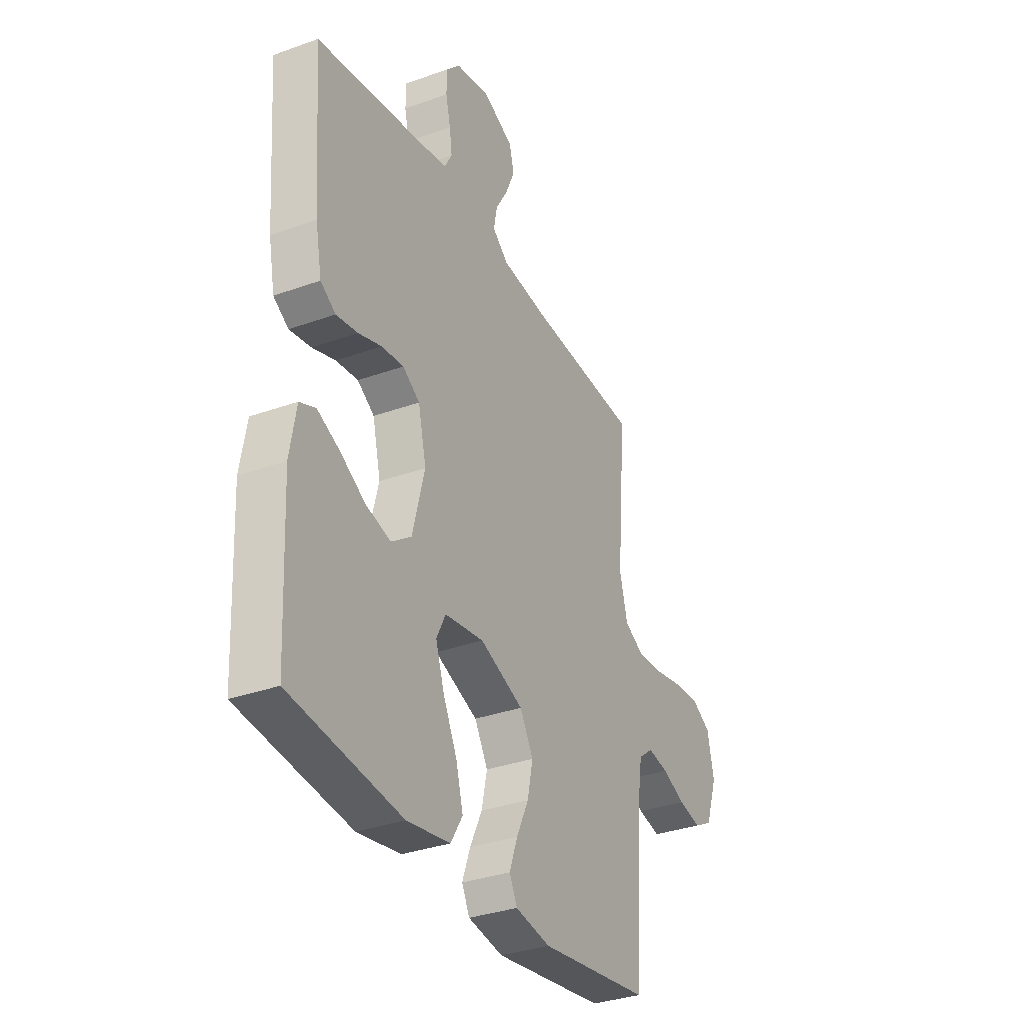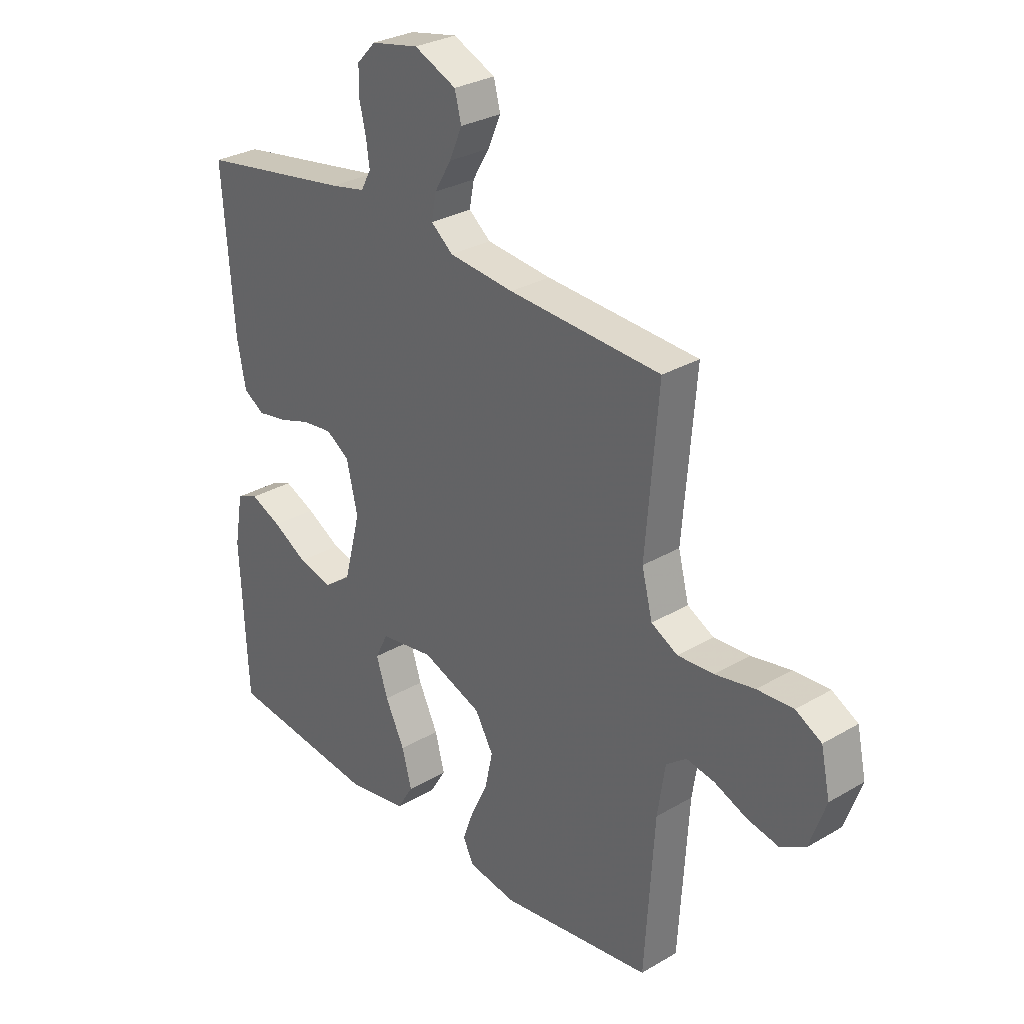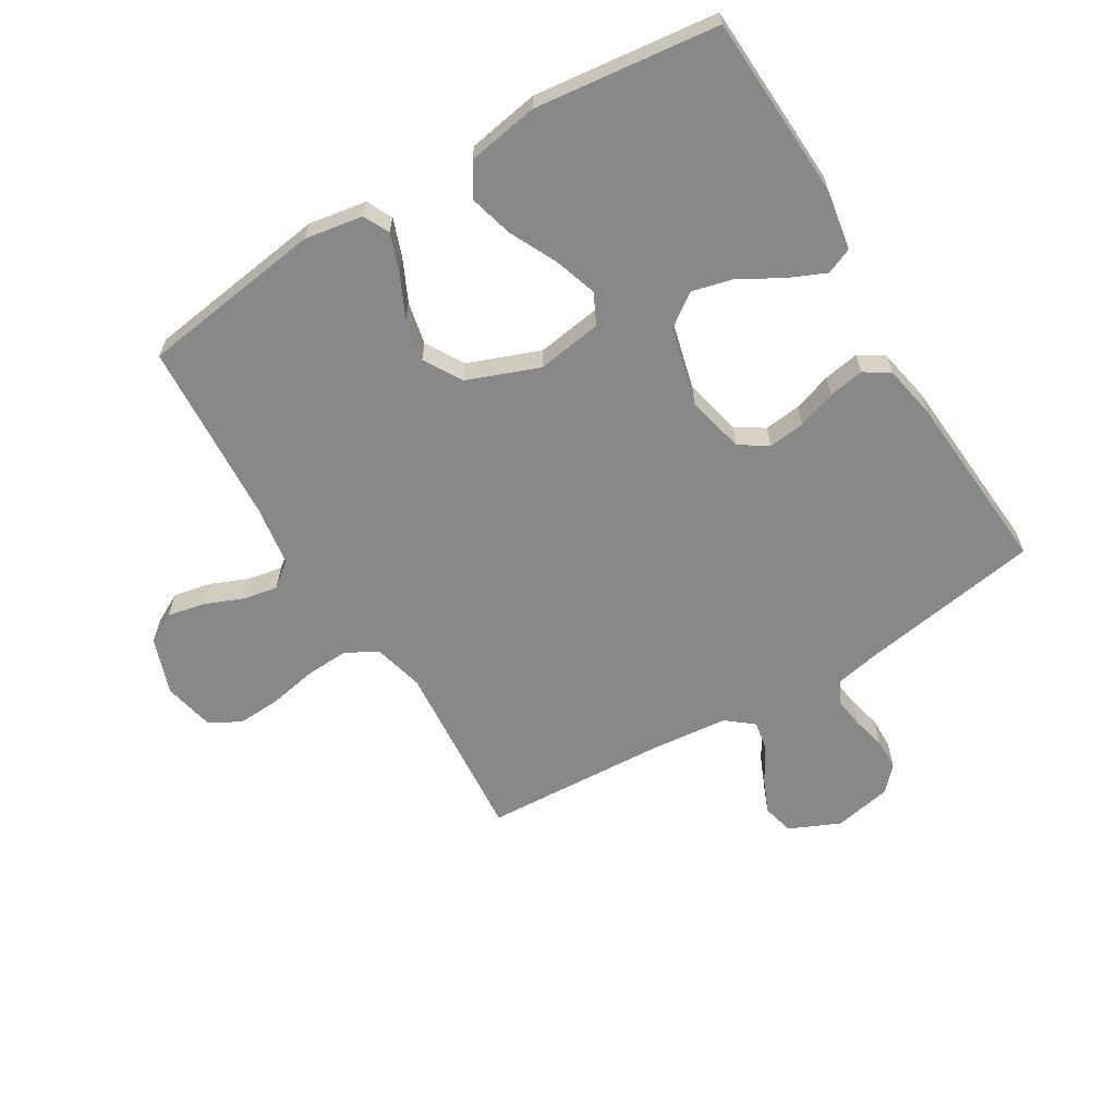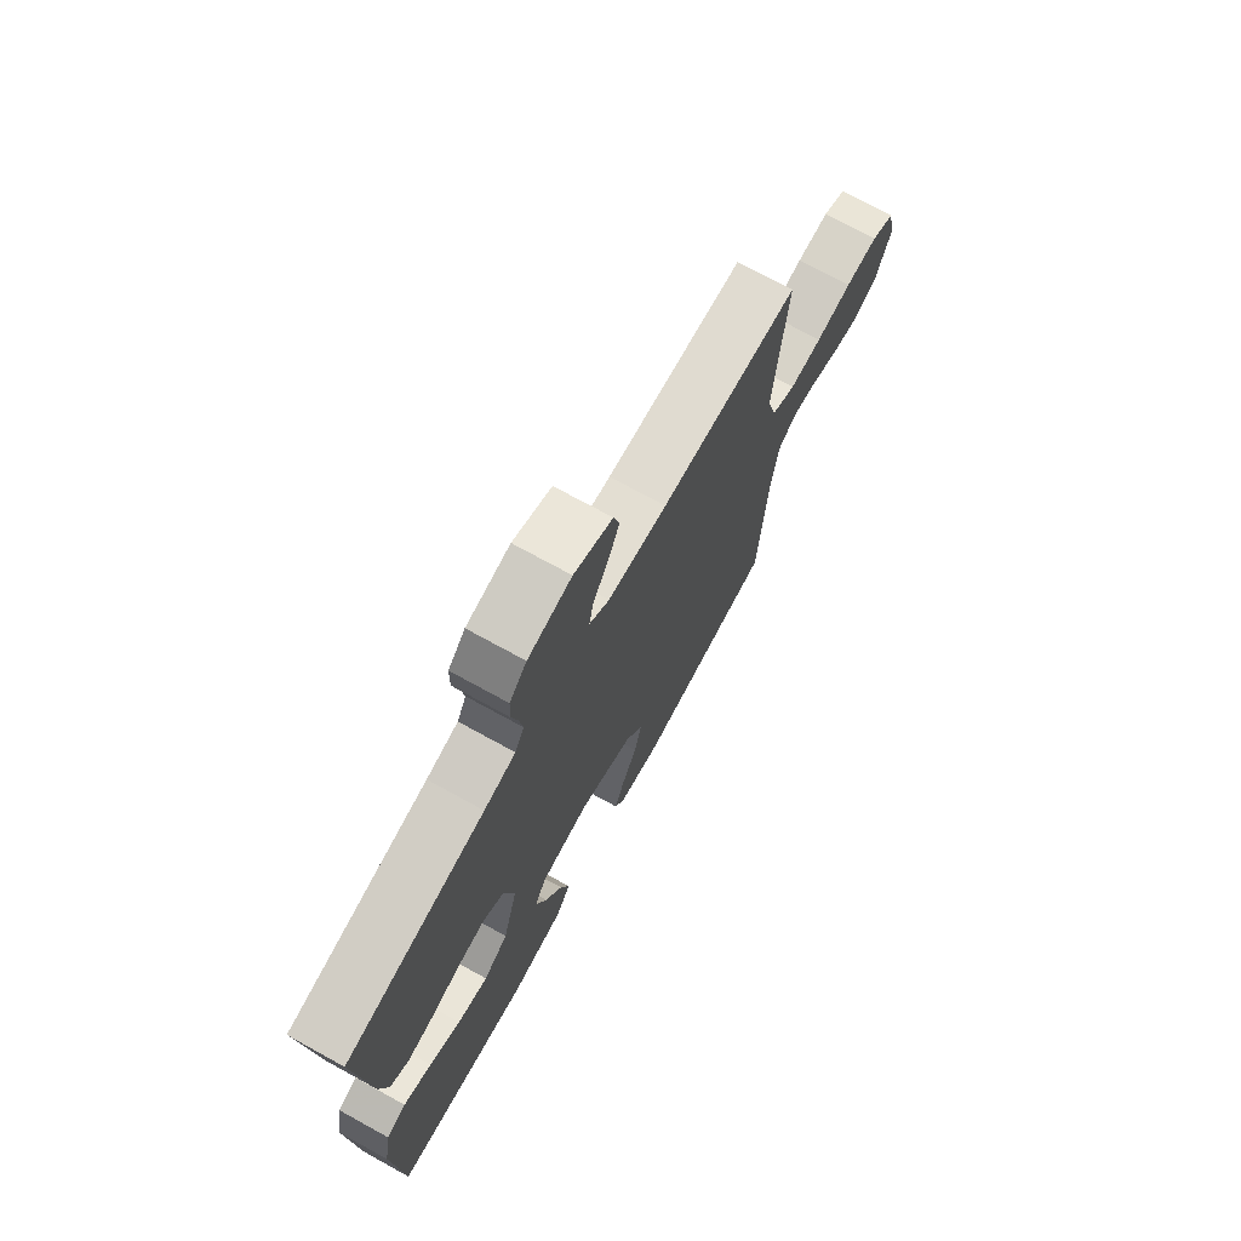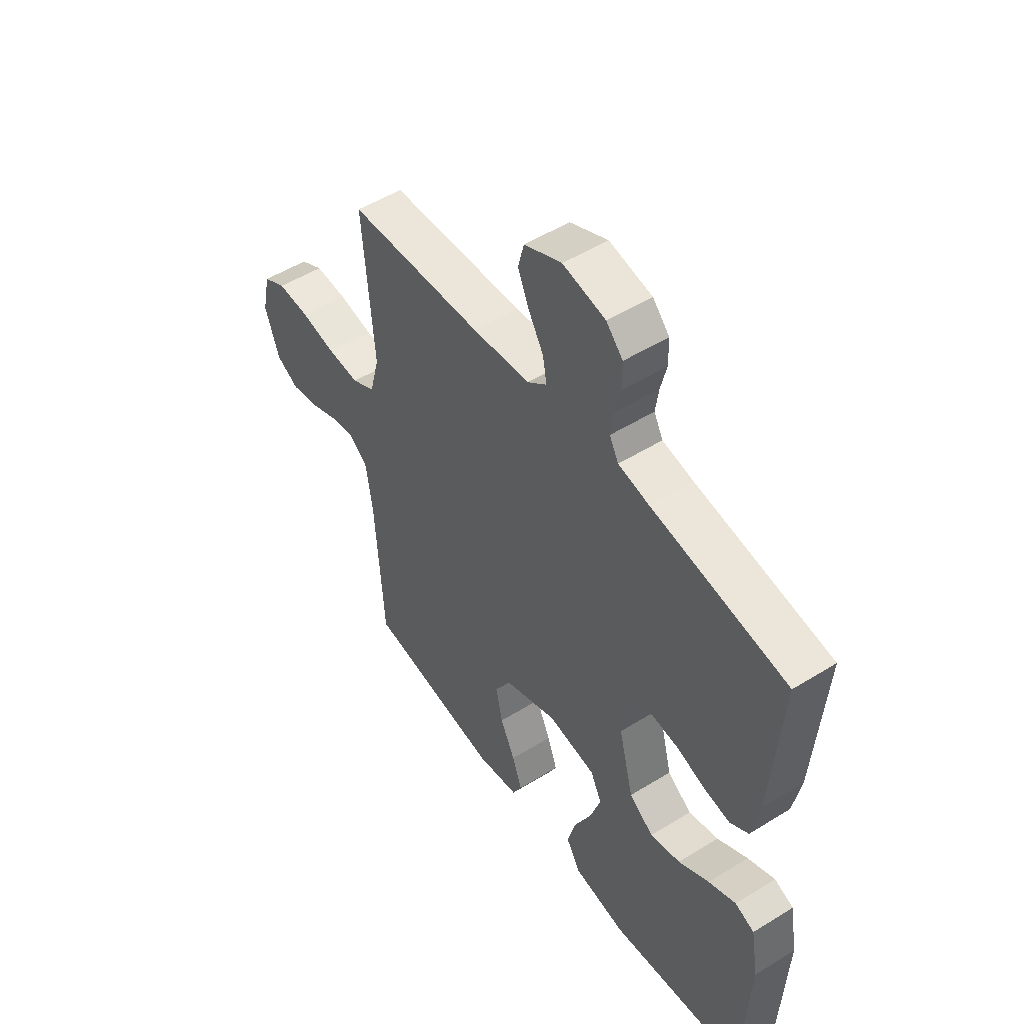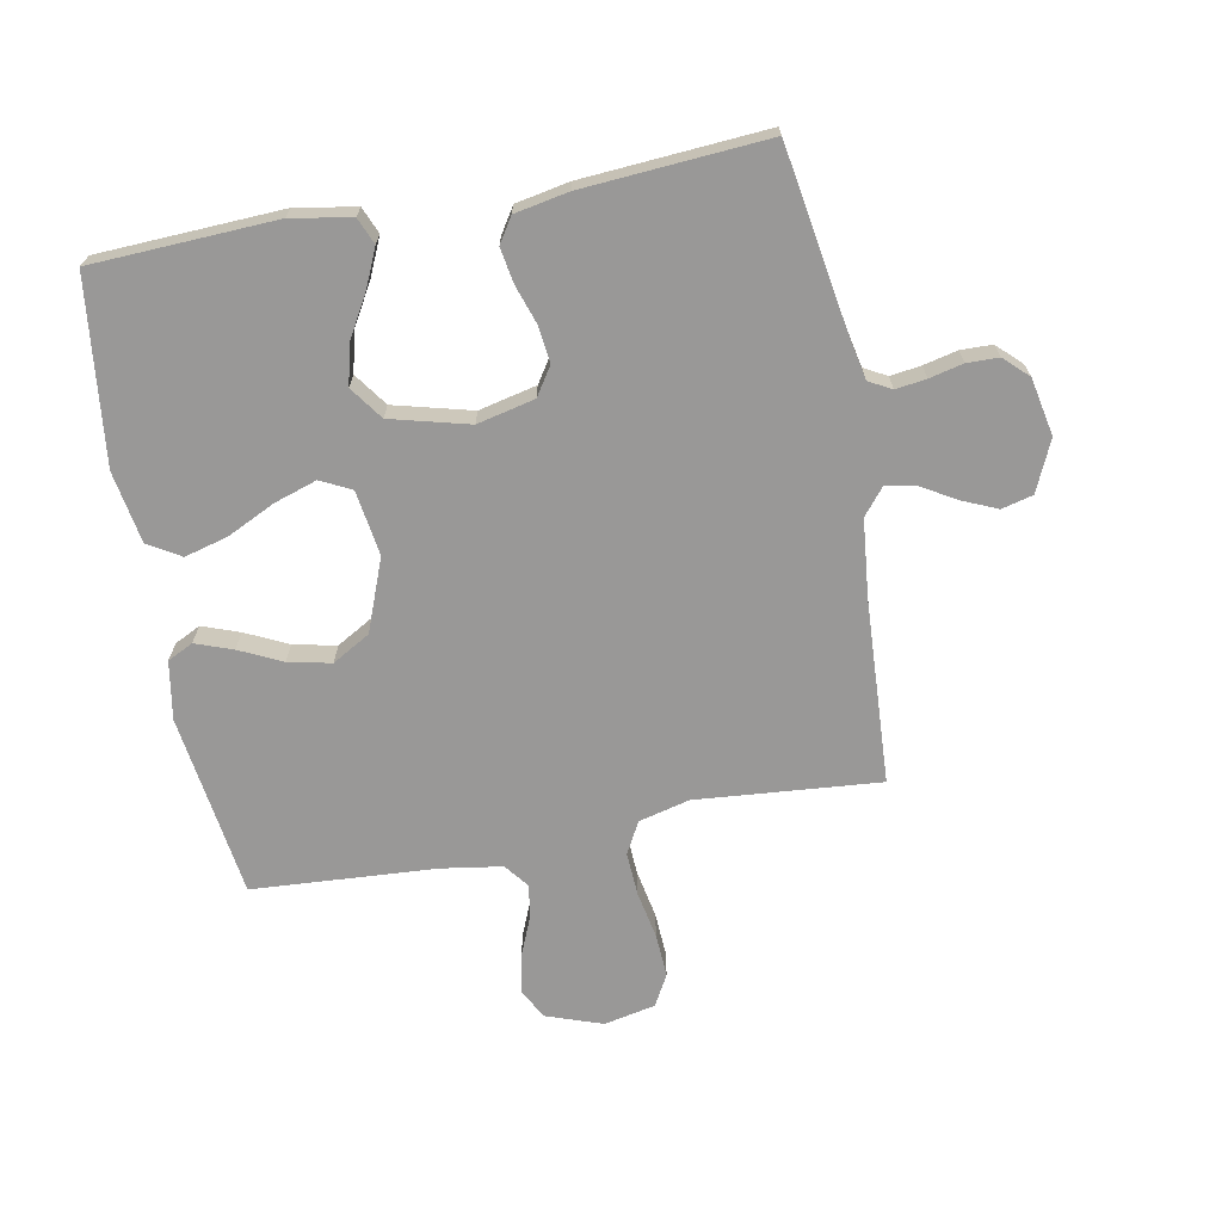
<metadata>
{"format":"obj","ext":"obj","renderer":"f3d","projection":"perspective","resolution":1024,"background":"white","views":[{"elev":-33.4,"azim":-63.7,"up":"+Z"},{"elev":29.5,"azim":49.1,"up":"+Z"},{"elev":-62.7,"azim":-148.9,"up":"+Y"},{"elev":73.2,"azim":-61.2,"up":"+Z"},{"elev":51.3,"azim":-124.0,"up":"+Z"},{"elev":-68.7,"azim":-79.4,"up":"+Y"}]}
</metadata>
<code>
v 0.5 0.07 -0.5
v 0.2 0.07 -0.542
v 0.105 0.07 -0.526
v 0.084 0.07 -0.484
v 0.106 0.07 -0.423
v 0.139 0.07 -0.354
v 0.154 0.07 -0.284
v 0.118 0.07 -0.222
v 0 0.07 -0.177
v -0.106 0.07 -0.193
v -0.131 0.07 -0.243
v -0.108 0.07 -0.313
v -0.07 0.07 -0.391
v -0.051 0.07 -0.462
v -0.083 0.07 -0.515
v -0.2 0.07 -0.535
v -0.5 0.07 -0.5
v -0.514 0.07 -0.2
v -0.497 0.07 -0.102
v -0.454 0.07 -0.084
v -0.393 0.07 -0.111
v -0.325 0.07 -0.15
v -0.258 0.07 -0.167
v -0.204 0.07 -0.128
v -0.171 0.07 0
v -0.193 0.07 0.094
v -0.239 0.07 0.124
v -0.299 0.07 0.117
v -0.362 0.07 0.096
v -0.42 0.07 0.086
v -0.461 0.07 0.112
v -0.478 0.07 0.2
v -0.5 0.07 0.5
v -0.2 0.07 0.549
v -0.132 0.07 0.563
v -0.112 0.07 0.6
v -0.119 0.07 0.65
v -0.132 0.07 0.705
v -0.131 0.07 0.757
v -0.094 0.07 0.796
v 0 0.07 0.815
v 0.083 0.07 0.778
v 0.096 0.07 0.727
v 0.071 0.07 0.669
v 0.038 0.07 0.613
v 0.029 0.07 0.564
v 0.072 0.07 0.529
v 0.2 0.07 0.516
v 0.5 0.07 0.5
v 0.475 0.07 0.2
v 0.496 0.07 0.117
v 0.548 0.07 0.089
v 0.619 0.07 0.093
v 0.697 0.07 0.108
v 0.768 0.07 0.112
v 0.819 0.07 0.084
v 0.837 0.07 0
v 0.805 0.07 -0.092
v 0.755 0.07 -0.119
v 0.693 0.07 -0.106
v 0.63 0.07 -0.08
v 0.574 0.07 -0.07
v 0.534 0.07 -0.101
v 0.519 0.07 -0.2
v 0.5 0 -0.5
v 0.2 0 -0.542
v 0.105 0 -0.526
v 0.084 0 -0.484
v 0.106 0 -0.423
v 0.139 0 -0.354
v 0.154 0 -0.284
v 0.118 0 -0.222
v 0 0 -0.177
v -0.106 0 -0.193
v -0.131 0 -0.243
v -0.108 0 -0.313
v -0.07 0 -0.391
v -0.051 0 -0.462
v -0.083 0 -0.515
v -0.2 0 -0.535
v -0.5 0 -0.5
v -0.514 0 -0.2
v -0.497 0 -0.102
v -0.454 0 -0.084
v -0.393 0 -0.111
v -0.325 0 -0.15
v -0.258 0 -0.167
v -0.204 0 -0.128
v -0.171 0 0
v -0.193 0 0.094
v -0.239 0 0.124
v -0.299 0 0.117
v -0.362 0 0.096
v -0.42 0 0.086
v -0.461 0 0.112
v -0.478 0 0.2
v -0.5 0 0.5
v -0.2 0 0.549
v -0.132 0 0.563
v -0.112 0 0.6
v -0.119 0 0.65
v -0.132 0 0.705
v -0.131 0 0.757
v -0.094 0 0.796
v 0 0 0.815
v 0.083 0 0.778
v 0.096 0 0.727
v 0.071 0 0.669
v 0.038 0 0.613
v 0.029 0 0.564
v 0.072 0 0.529
v 0.2 0 0.516
v 0.5 0 0.5
v 0.475 0 0.2
v 0.496 0 0.117
v 0.548 0 0.089
v 0.619 0 0.093
v 0.697 0 0.108
v 0.768 0 0.112
v 0.819 0 0.084
v 0.837 0 0
v 0.805 0 -0.092
v 0.755 0 -0.119
v 0.693 0 -0.106
v 0.63 0 -0.08
v 0.574 0 -0.07
v 0.534 0 -0.101
v 0.519 0 -0.2
f 59 60 61
f 58 59 61
f 57 58 61
f 56 57 61
f 55 56 61
f 54 55 61
f 53 54 61
f 52 53 61 62
f 51 52 62 63
f 48 49 50
f 51 63 64
f 50 51 64
f 48 50 64
f 47 48 64
f 43 44 45
f 42 43 45
f 41 42 45
f 40 41 45
f 39 40 45
f 38 39 45
f 37 38 45
f 36 37 45 46
f 47 64 1
f 46 47 1
f 36 46 1
f 35 36 1
f 32 33 34
f 31 32 34
f 30 31 34
f 29 30 34
f 28 29 34
f 20 21 22
f 19 20 22
f 18 19 22
f 17 18 22
f 16 17 22
f 15 16 22
f 14 15 22
f 13 14 22
f 12 13 22
f 11 12 22 23
f 10 11 23 24
f 4 5 6
f 3 4 6
f 2 3 6
f 1 2 6
f 1 6 7
f 35 1 7 8
f 27 28 34 35
f 26 27 35
f 35 8 9
f 26 35 9
f 25 26 9
f 9 10 24 25
f 125 124 123
f 125 123 122
f 125 122 121
f 125 121 120
f 125 120 119
f 125 119 118
f 125 118 117
f 126 125 117 116
f 127 126 116 115
f 114 113 112
f 128 127 115
f 128 115 114
f 128 114 112
f 128 112 111
f 109 108 107
f 109 107 106
f 109 106 105
f 109 105 104
f 109 104 103
f 109 103 102
f 109 102 101
f 110 109 101 100
f 65 128 111
f 65 111 110
f 65 110 100
f 65 100 99
f 98 97 96
f 98 96 95
f 98 95 94
f 98 94 93
f 98 93 92
f 86 85 84
f 86 84 83
f 86 83 82
f 86 82 81
f 86 81 80
f 86 80 79
f 86 79 78
f 86 78 77
f 86 77 76
f 87 86 76 75
f 88 87 75 74
f 70 69 68
f 70 68 67
f 70 67 66
f 70 66 65
f 71 70 65
f 72 71 65 99
f 99 98 92 91
f 99 91 90
f 73 72 99
f 73 99 90
f 73 90 89
f 89 88 74 73
f 1 65 66 2
f 2 66 67 3
f 3 67 68 4
f 4 68 69 5
f 5 69 70 6
f 6 70 71 7
f 7 71 72 8
f 8 72 73 9
f 9 73 74 10
f 10 74 75 11
f 11 75 76 12
f 12 76 77 13
f 13 77 78 14
f 14 78 79 15
f 15 79 80 16
f 16 80 81 17
f 17 81 82 18
f 18 82 83 19
f 19 83 84 20
f 20 84 85 21
f 21 85 86 22
f 22 86 87 23
f 23 87 88 24
f 24 88 89 25
f 25 89 90 26
f 26 90 91 27
f 27 91 92 28
f 28 92 93 29
f 29 93 94 30
f 30 94 95 31
f 31 95 96 32
f 32 96 97 33
f 33 97 98 34
f 34 98 99 35
f 35 99 100 36
f 36 100 101 37
f 37 101 102 38
f 38 102 103 39
f 39 103 104 40
f 40 104 105 41
f 41 105 106 42
f 42 106 107 43
f 43 107 108 44
f 44 108 109 45
f 45 109 110 46
f 46 110 111 47
f 47 111 112 48
f 48 112 113 49
f 49 113 114 50
f 50 114 115 51
f 51 115 116 52
f 52 116 117 53
f 53 117 118 54
f 54 118 119 55
f 55 119 120 56
f 56 120 121 57
f 57 121 122 58
f 58 122 123 59
f 59 123 124 60
f 60 124 125 61
f 61 125 126 62
f 62 126 127 63
f 63 127 128 64
f 64 128 65 1

</code>
